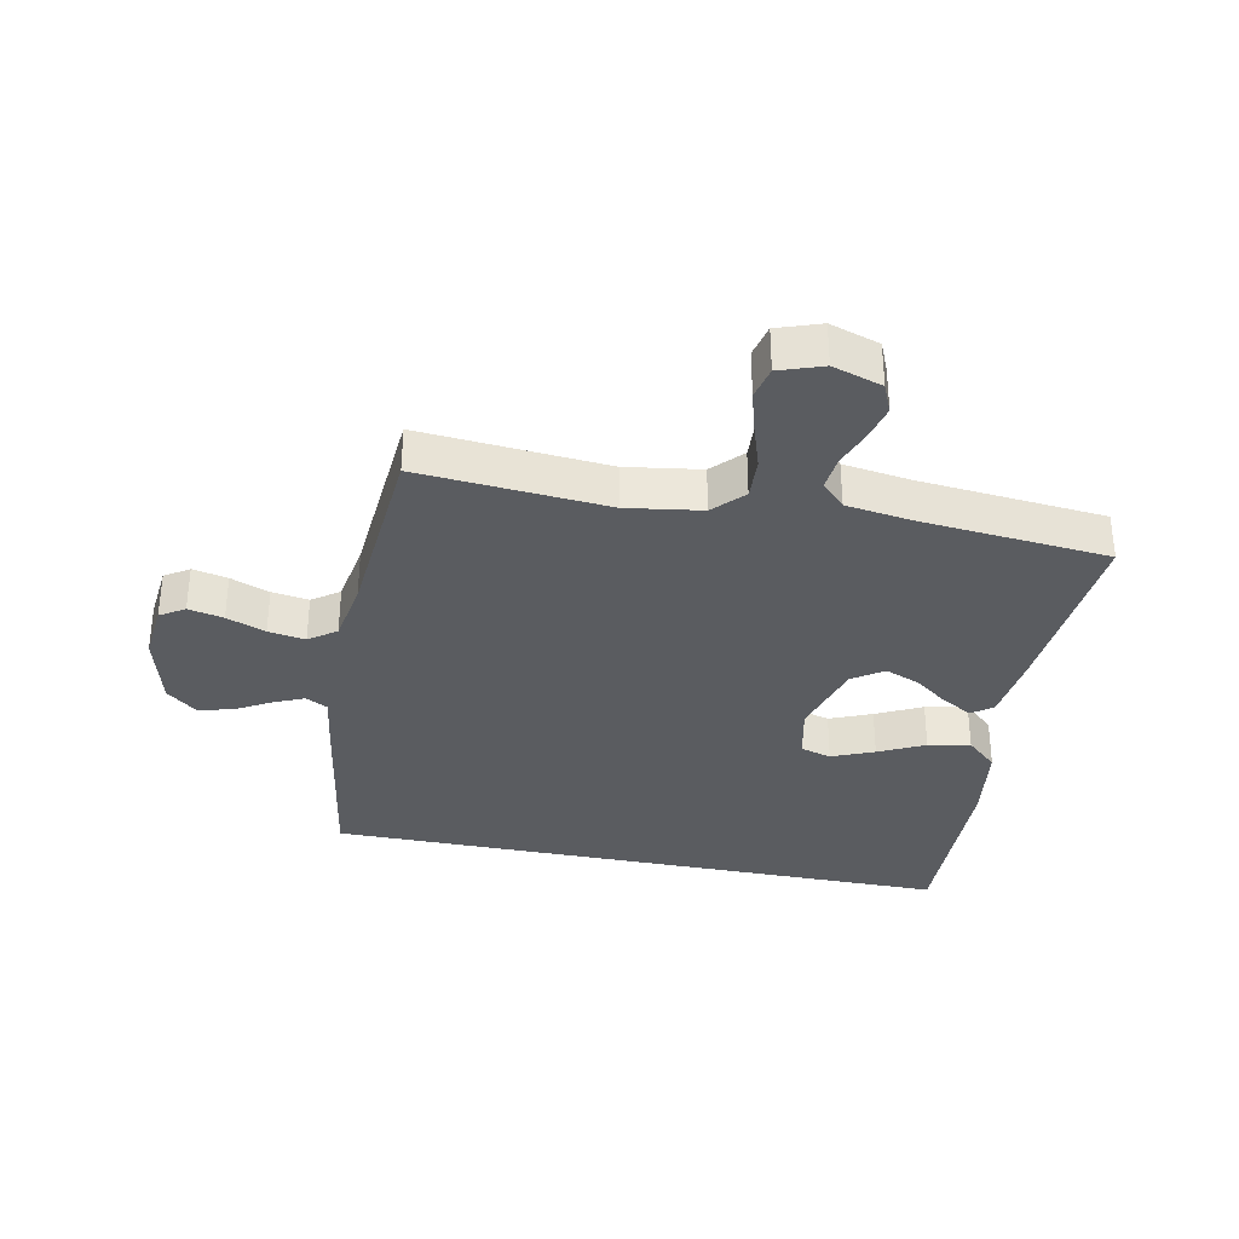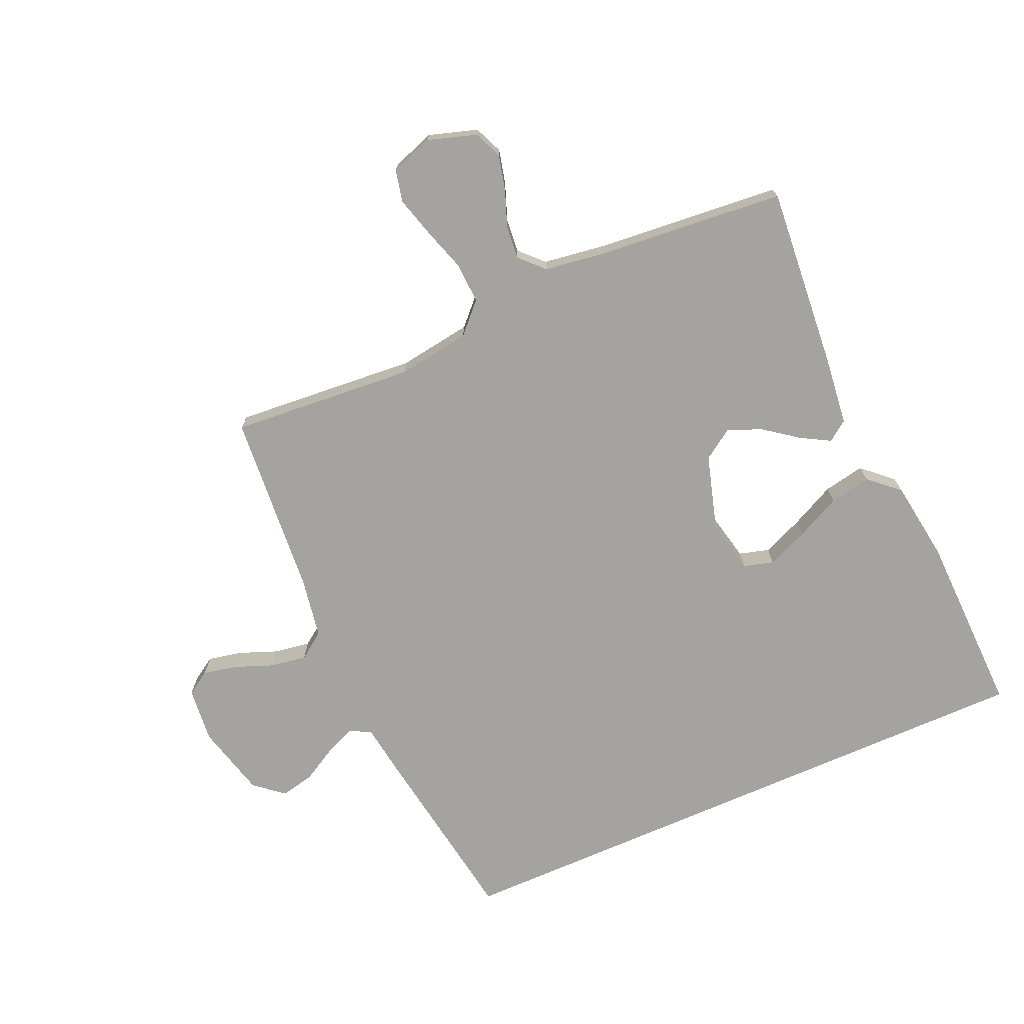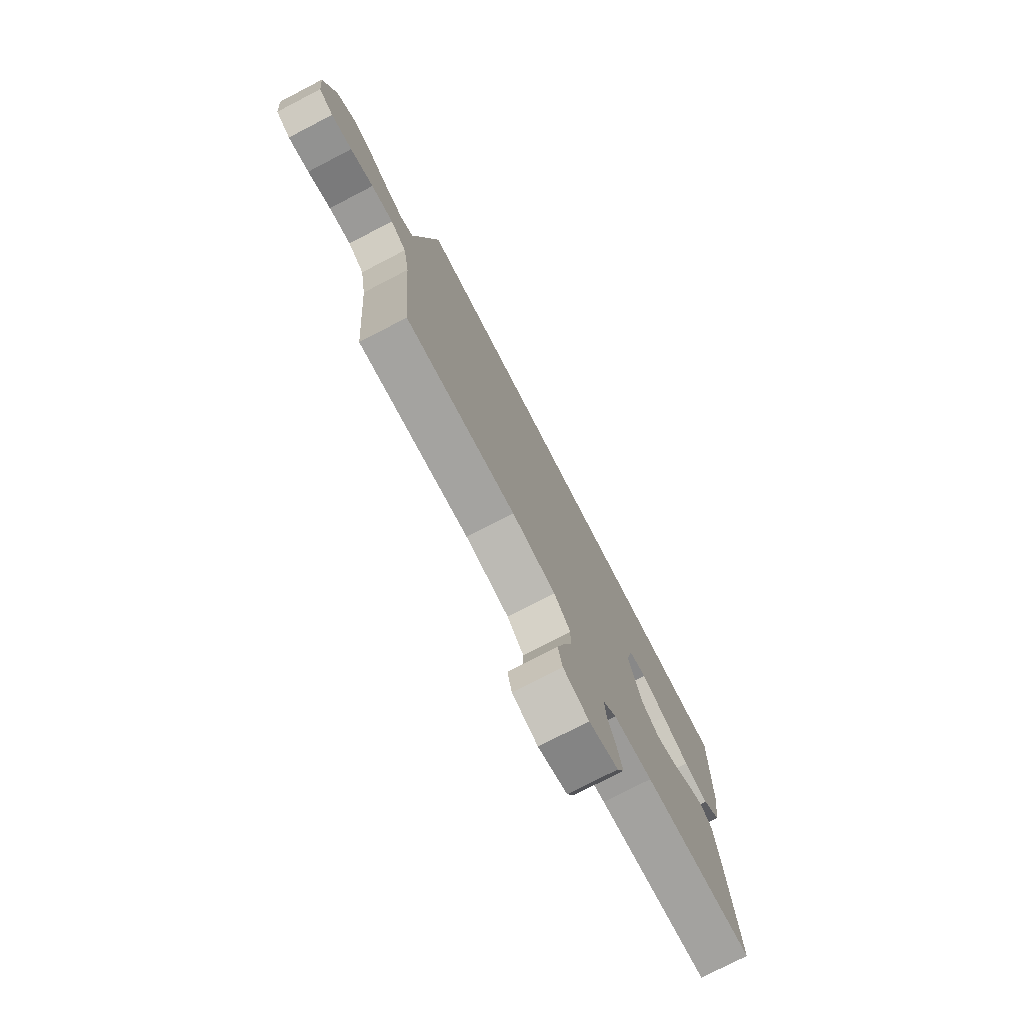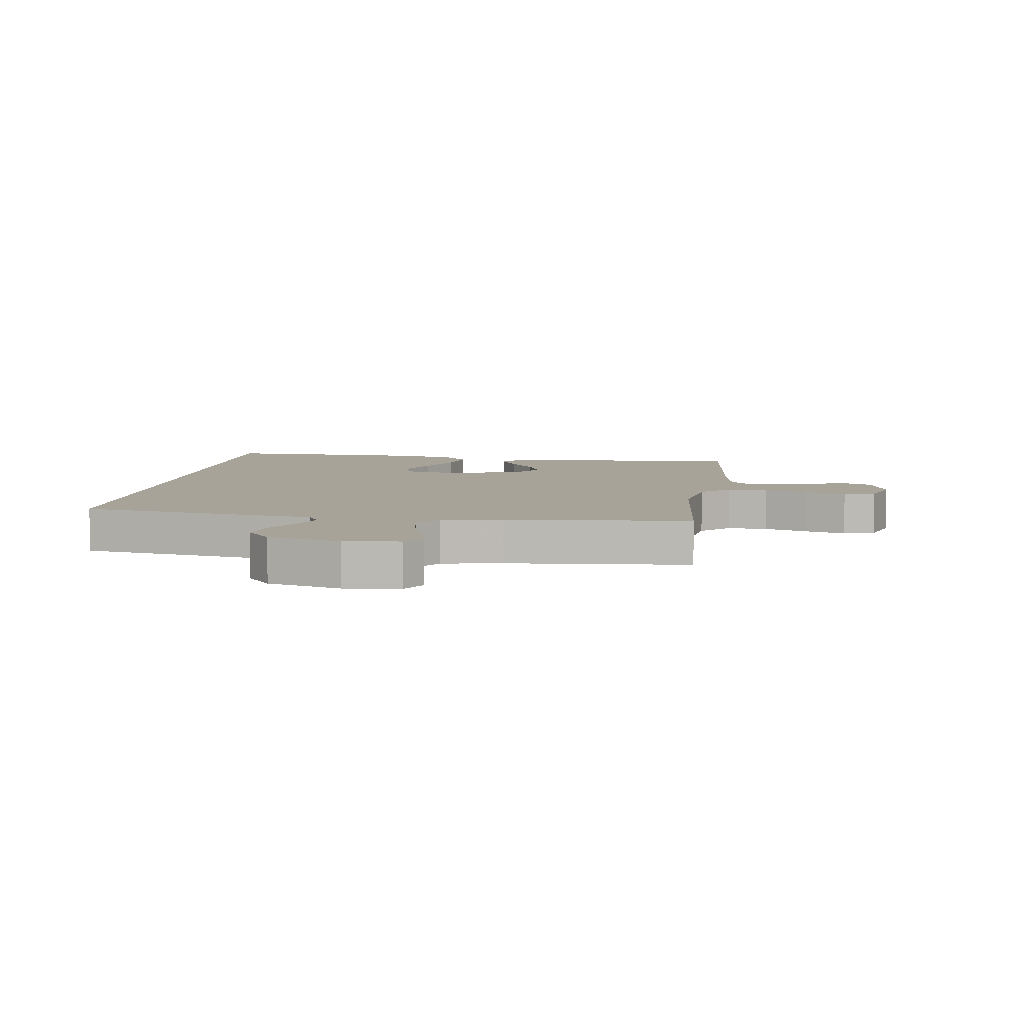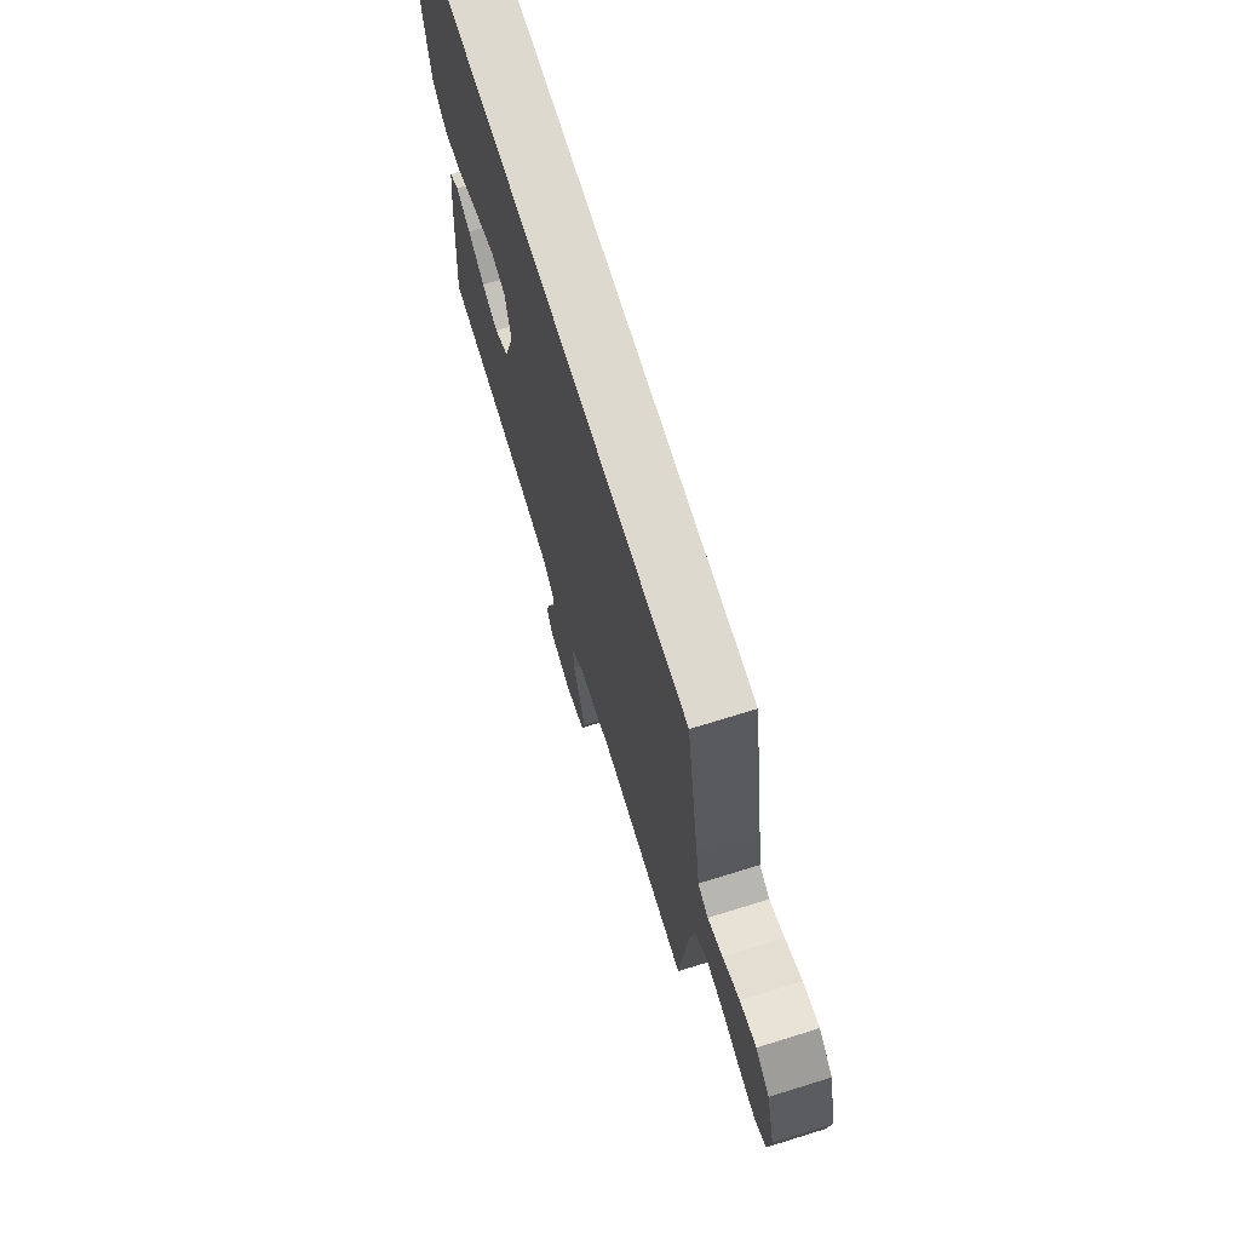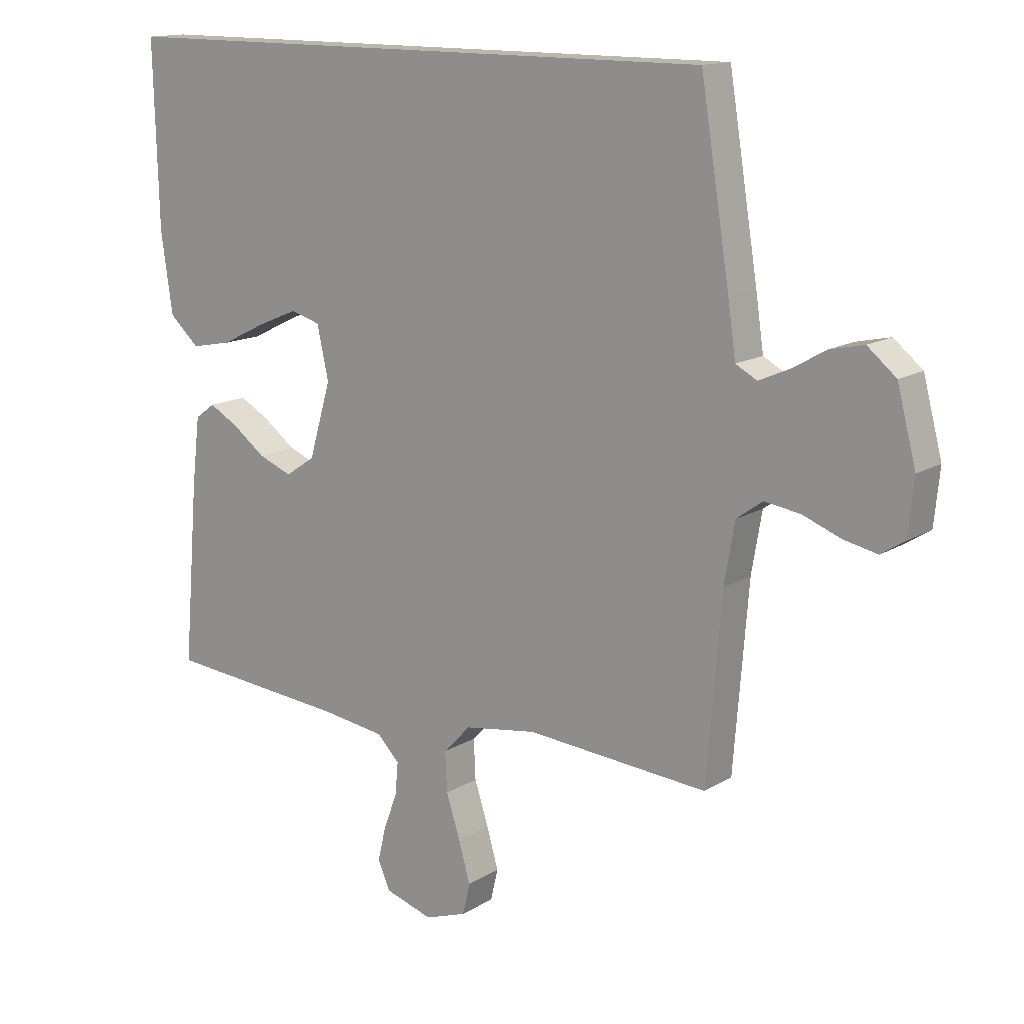
<metadata>
{"format":"obj","ext":"obj","renderer":"f3d","projection":"perspective","resolution":1024,"background":"white","views":[{"elev":-34.0,"azim":168.6,"up":"+Y"},{"elev":-72.8,"azim":-156.3,"up":"+Y"},{"elev":-76.7,"azim":117.4,"up":"+Z"},{"elev":6.9,"azim":97.8,"up":"+Y"},{"elev":71.4,"azim":72.8,"up":"+Z"},{"elev":14.2,"azim":37.2,"up":"+Z"}]}
</metadata>
<code>
v -0.5 0.07 -0.5
v -0.475 0.07 -0.2
v -0.462 0.07 -0.09
v -0.429 0.07 -0.066
v -0.381 0.07 -0.093
v -0.326 0.07 -0.134
v -0.271 0.07 -0.156
v -0.222 0.07 -0.123
v -0.186 0.07 0
v -0.205 0.07 0.087
v -0.254 0.07 0.101
v -0.321 0.07 0.073
v -0.394 0.07 0.037
v -0.461 0.07 0.024
v -0.51 0.07 0.068
v -0.529 0.07 0.2
v -0.537 0.07 0.5
v 0.474 0.07 0.5
v 0.522 0.07 0.2
v 0.535 0.07 0.111
v 0.57 0.07 0.092
v 0.62 0.07 0.114
v 0.676 0.07 0.146
v 0.731 0.07 0.158
v 0.778 0.07 0.119
v 0.809 0.07 0
v 0.8 0.07 -0.09
v 0.761 0.07 -0.115
v 0.705 0.07 -0.103
v 0.643 0.07 -0.079
v 0.584 0.07 -0.07
v 0.541 0.07 -0.101
v 0.524 0.07 -0.2
v 0.5 0.07 -0.5
v 0.2 0.07 -0.476
v 0.081 0.07 -0.494
v 0.036 0.07 -0.541
v 0.039 0.07 -0.607
v 0.062 0.07 -0.678
v 0.081 0.07 -0.745
v 0.069 0.07 -0.797
v 0 0.07 -0.821
v -0.079 0.07 -0.796
v -0.099 0.07 -0.75
v -0.085 0.07 -0.693
v -0.063 0.07 -0.634
v -0.058 0.07 -0.58
v -0.095 0.07 -0.542
v -0.2 0.07 -0.527
v -0.5 0 -0.5
v -0.475 0 -0.2
v -0.462 0 -0.09
v -0.429 0 -0.066
v -0.381 0 -0.093
v -0.326 0 -0.134
v -0.271 0 -0.156
v -0.222 0 -0.123
v -0.186 0 0
v -0.205 0 0.087
v -0.254 0 0.101
v -0.321 0 0.073
v -0.394 0 0.037
v -0.461 0 0.024
v -0.51 0 0.068
v -0.529 0 0.2
v -0.537 0 0.5
v 0.474 0 0.5
v 0.522 0 0.2
v 0.535 0 0.111
v 0.57 0 0.092
v 0.62 0 0.114
v 0.676 0 0.146
v 0.731 0 0.158
v 0.778 0 0.119
v 0.809 0 0
v 0.8 0 -0.09
v 0.761 0 -0.115
v 0.705 0 -0.103
v 0.643 0 -0.079
v 0.584 0 -0.07
v 0.541 0 -0.101
v 0.524 0 -0.2
v 0.5 0 -0.5
v 0.2 0 -0.476
v 0.081 0 -0.494
v 0.036 0 -0.541
v 0.039 0 -0.607
v 0.062 0 -0.678
v 0.081 0 -0.745
v 0.069 0 -0.797
v 0 0 -0.821
v -0.079 0 -0.796
v -0.099 0 -0.75
v -0.085 0 -0.693
v -0.063 0 -0.634
v -0.058 0 -0.58
v -0.095 0 -0.542
v -0.2 0 -0.527
f 43 44 45 46
f 41 42 43 46
f 41 46 47
f 38 39 40 41
f 38 41 47
f 37 38 47 48
f 33 34 35
f 32 33 35 36
f 27 28 29 30
f 27 30 31
f 26 27 31
f 25 26 31
f 22 23 24 25
f 21 22 25 31
f 20 21 31 32
f 12 13 14 15
f 11 12 15 16
f 10 11 16 17
f 3 4 5 6
f 3 6 7
f 49 1 2 3
f 49 3 7
f 36 37 48 49
f 36 49 7 8
f 32 36 8 9
f 20 32 9 10
f 18 19 20
f 10 17 18 20
f 95 94 93 92
f 95 92 91 90
f 96 95 90
f 90 89 88 87
f 96 90 87
f 97 96 87 86
f 84 83 82
f 85 84 82 81
f 79 78 77 76
f 80 79 76
f 80 76 75
f 80 75 74
f 74 73 72 71
f 80 74 71 70
f 81 80 70 69
f 64 63 62 61
f 65 64 61 60
f 66 65 60 59
f 55 54 53 52
f 56 55 52
f 52 51 50 98
f 56 52 98
f 98 97 86 85
f 57 56 98 85
f 58 57 85 81
f 59 58 81 69
f 69 68 67
f 69 67 66 59
f 1 50 51 2
f 2 51 52 3
f 3 52 53 4
f 4 53 54 5
f 5 54 55 6
f 6 55 56 7
f 7 56 57 8
f 8 57 58 9
f 9 58 59 10
f 10 59 60 11
f 11 60 61 12
f 12 61 62 13
f 13 62 63 14
f 14 63 64 15
f 15 64 65 16
f 16 65 66 17
f 17 66 67 18
f 18 67 68 19
f 19 68 69 20
f 20 69 70 21
f 21 70 71 22
f 22 71 72 23
f 23 72 73 24
f 24 73 74 25
f 25 74 75 26
f 26 75 76 27
f 27 76 77 28
f 28 77 78 29
f 29 78 79 30
f 30 79 80 31
f 31 80 81 32
f 32 81 82 33
f 33 82 83 34
f 34 83 84 35
f 35 84 85 36
f 36 85 86 37
f 37 86 87 38
f 38 87 88 39
f 39 88 89 40
f 40 89 90 41
f 41 90 91 42
f 42 91 92 43
f 43 92 93 44
f 44 93 94 45
f 45 94 95 46
f 46 95 96 47
f 47 96 97 48
f 48 97 98 49
f 49 98 50 1

</code>
